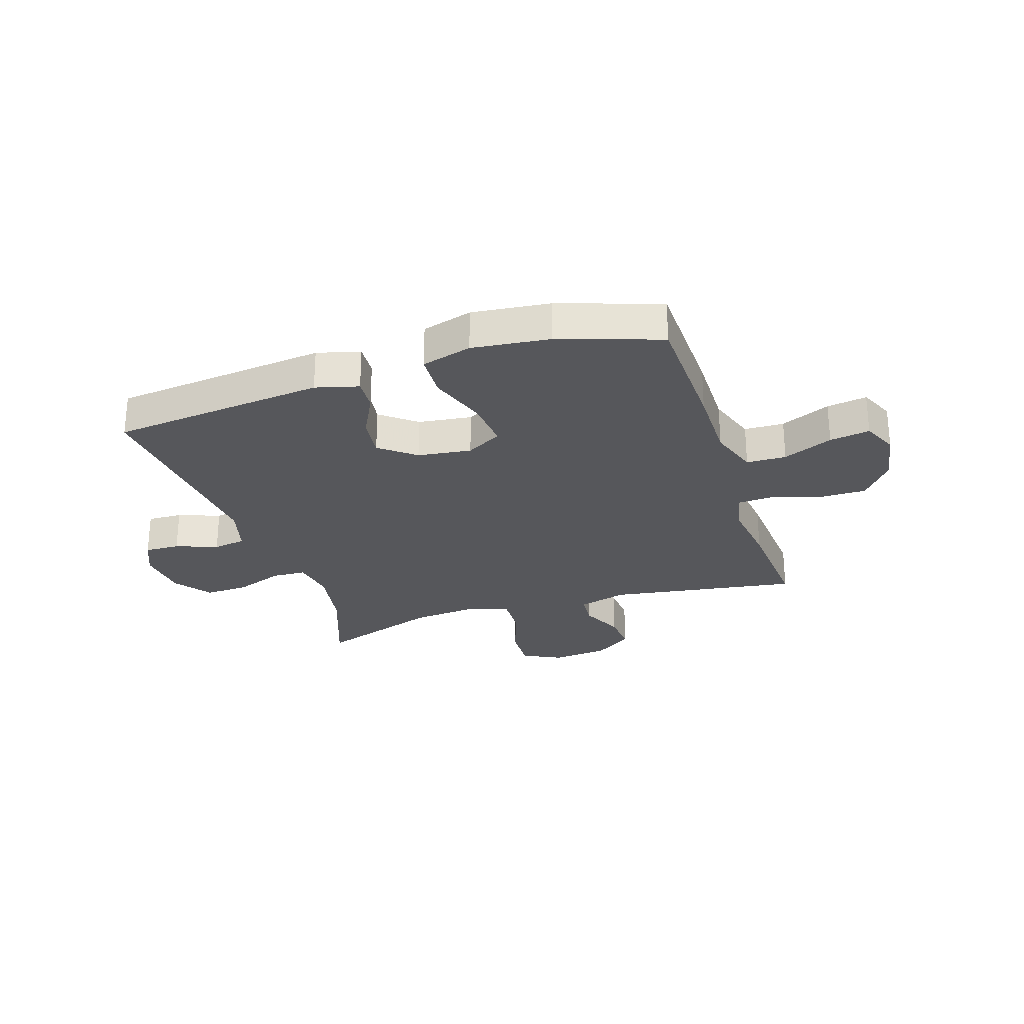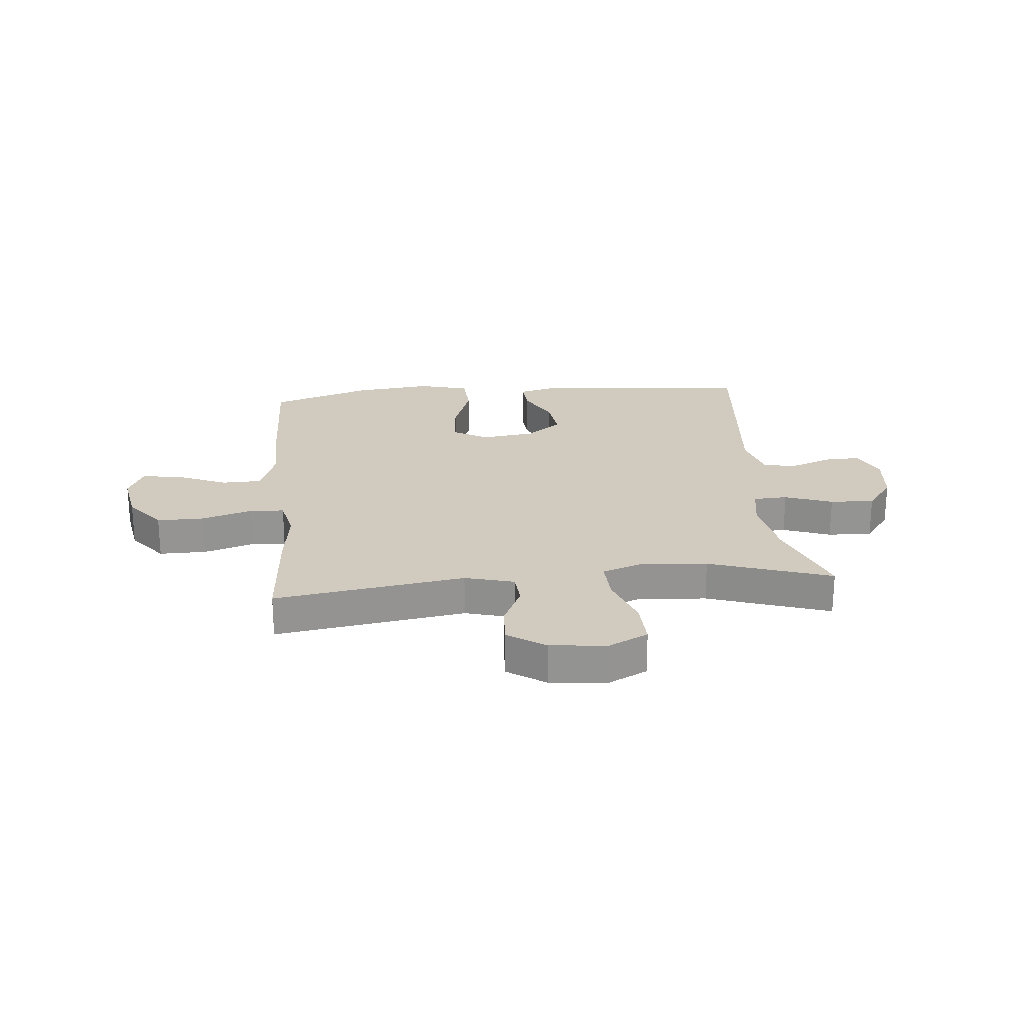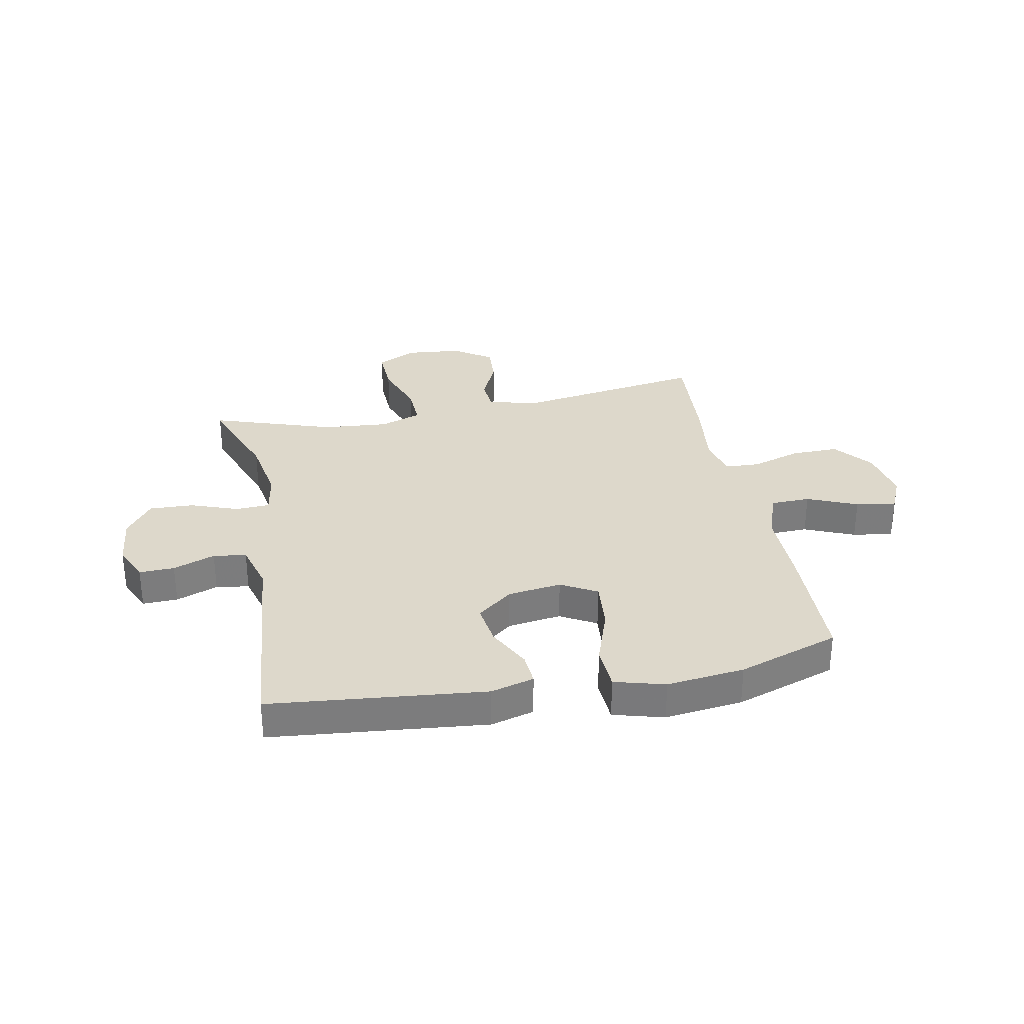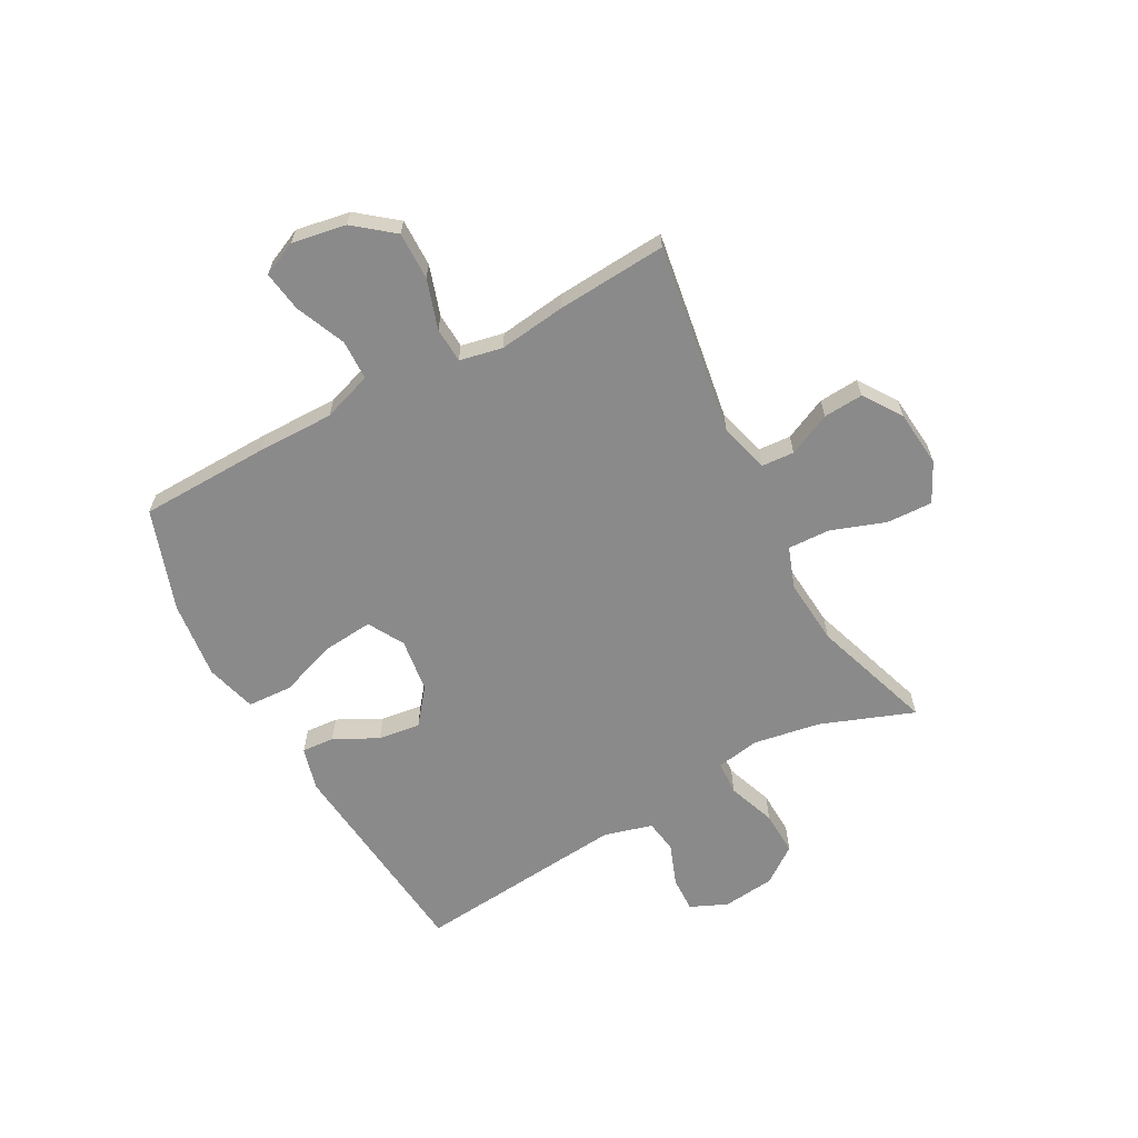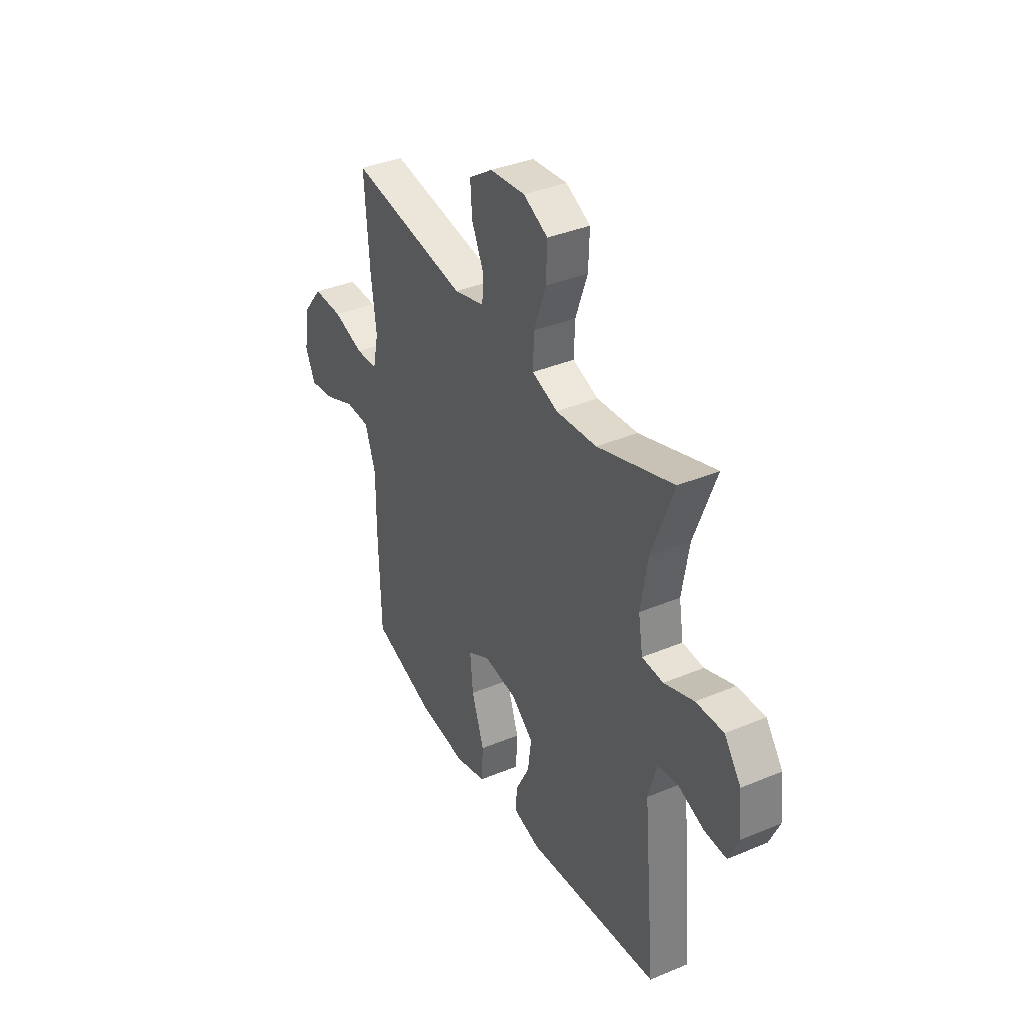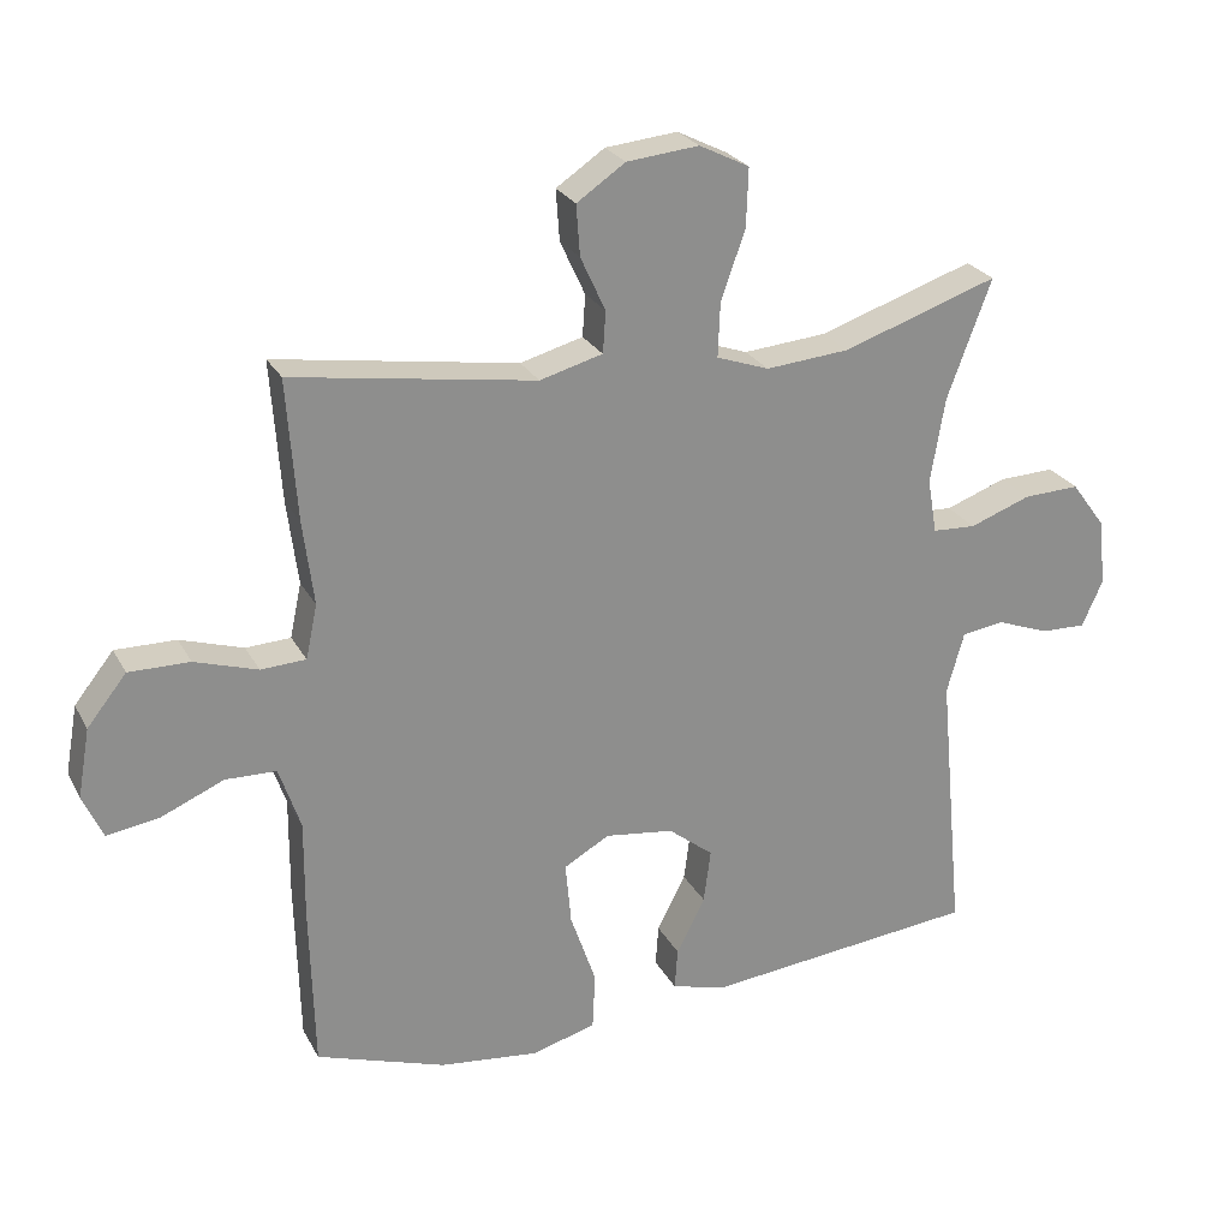
<metadata>
{"format":"obj","ext":"obj","renderer":"f3d","projection":"perspective","resolution":1024,"background":"white","views":[{"elev":-27.1,"azim":-161.9,"up":"+Y"},{"elev":23.3,"azim":-5.3,"up":"+Y"},{"elev":31.5,"azim":168.9,"up":"+Y"},{"elev":-63.4,"azim":-61.5,"up":"+Y"},{"elev":37.4,"azim":61.8,"up":"+Z"},{"elev":25.2,"azim":-22.6,"up":"+Z"}]}
</metadata>
<code>
v 0.5 0.07 -0.5
v 0.116 0.07 -0.539
v 0.039 0.07 -0.518
v 0.043 0.07 -0.46
v 0.083 0.07 -0.382
v 0.093 0.07 -0.307
v 0.03 0.07 -0.257
v -0.066 0.07 -0.244
v -0.13 0.07 -0.28
v -0.122 0.07 -0.368
v -0.086 0.07 -0.472
v -0.09 0.07 -0.552
v -0.18 0.07 -0.577
v -0.319 0.07 -0.561
v -0.5 0.07 -0.5
v -0.506 0.07 -0.269
v -0.505 0.07 -0.132
v -0.535 0.07 -0.044
v -0.606 0.07 -0.042
v -0.695 0.07 -0.08
v -0.767 0.07 -0.091
v -0.795 0.07 -0.029
v -0.778 0.07 0.067
v -0.723 0.07 0.136
v -0.638 0.07 0.135
v -0.55 0.07 0.107
v -0.487 0.07 0.11
v -0.471 0.07 0.186
v -0.486 0.07 0.304
v -0.5 0.07 0.5
v -0.16 0.07 0.447
v -0.072 0.07 0.471
v -0.068 0.07 0.529
v -0.103 0.07 0.605
v -0.108 0.07 0.676
v -0.04 0.07 0.722
v 0.061 0.07 0.732
v 0.131 0.07 0.697
v 0.128 0.07 0.615
v 0.094 0.07 0.519
v 0.091 0.07 0.443
v 0.165 0.07 0.417
v 0.282 0.07 0.427
v 0.5 0.07 0.5
v 0.438 0.07 0.334
v 0.418 0.07 0.215
v 0.431 0.07 0.138
v 0.492 0.07 0.135
v 0.577 0.07 0.166
v 0.656 0.07 0.169
v 0.704 0.07 0.104
v 0.714 0.07 0.01
v 0.685 0.07 -0.055
v 0.622 0.07 -0.053
v 0.547 0.07 -0.025
v 0.488 0.07 -0.034
v 0.464 0.07 -0.12
v 0.5 0 -0.5
v 0.116 0 -0.539
v 0.039 0 -0.518
v 0.043 0 -0.46
v 0.083 0 -0.382
v 0.093 0 -0.307
v 0.03 0 -0.257
v -0.066 0 -0.244
v -0.13 0 -0.28
v -0.122 0 -0.368
v -0.086 0 -0.472
v -0.09 0 -0.552
v -0.18 0 -0.577
v -0.319 0 -0.561
v -0.5 0 -0.5
v -0.506 0 -0.269
v -0.505 0 -0.132
v -0.535 0 -0.044
v -0.606 0 -0.042
v -0.695 0 -0.08
v -0.767 0 -0.091
v -0.795 0 -0.029
v -0.778 0 0.067
v -0.723 0 0.136
v -0.638 0 0.135
v -0.55 0 0.107
v -0.487 0 0.11
v -0.471 0 0.186
v -0.486 0 0.304
v -0.5 0 0.5
v -0.16 0 0.447
v -0.072 0 0.471
v -0.068 0 0.529
v -0.103 0 0.605
v -0.108 0 0.676
v -0.04 0 0.722
v 0.061 0 0.732
v 0.131 0 0.697
v 0.128 0 0.615
v 0.094 0 0.519
v 0.091 0 0.443
v 0.165 0 0.417
v 0.282 0 0.427
v 0.5 0 0.5
v 0.438 0 0.334
v 0.418 0 0.215
v 0.431 0 0.138
v 0.492 0 0.135
v 0.577 0 0.166
v 0.656 0 0.169
v 0.704 0 0.104
v 0.714 0 0.01
v 0.685 0 -0.055
v 0.622 0 -0.053
v 0.547 0 -0.025
v 0.488 0 -0.034
v 0.464 0 -0.12
f 52 53 54 55
f 52 55 56
f 51 52 56
f 48 49 50 51
f 47 48 51 56
f 43 44 45
f 42 43 45 46
f 41 42 46 47
f 37 38 39 40
f 37 40 41
f 36 37 41
f 33 34 35 36
f 32 33 36 41
f 31 32 41 47
f 28 29 30 31
f 27 28 31 47
f 23 24 25 26
f 19 20 21 22
f 18 19 22 23
f 14 15 16 17
f 14 17 18
f 13 14 18
f 10 11 12 13
f 9 10 13 18
f 8 9 18
f 7 8 18 23
f 2 3 4 5
f 57 1 2 5
f 57 5 6
f 56 57 6 7
f 26 27 47 56
f 7 23 26 56
f 112 111 110 109
f 113 112 109
f 113 109 108
f 108 107 106 105
f 113 108 105 104
f 102 101 100
f 103 102 100 99
f 104 103 99 98
f 97 96 95 94
f 98 97 94
f 98 94 93
f 93 92 91 90
f 98 93 90 89
f 104 98 89 88
f 88 87 86 85
f 104 88 85 84
f 83 82 81 80
f 79 78 77 76
f 80 79 76 75
f 74 73 72 71
f 75 74 71
f 75 71 70
f 70 69 68 67
f 75 70 67 66
f 75 66 65
f 80 75 65 64
f 62 61 60 59
f 62 59 58 114
f 63 62 114
f 64 63 114 113
f 113 104 84 83
f 113 83 80 64
f 1 58 59 2
f 2 59 60 3
f 3 60 61 4
f 4 61 62 5
f 5 62 63 6
f 6 63 64 7
f 7 64 65 8
f 8 65 66 9
f 9 66 67 10
f 10 67 68 11
f 11 68 69 12
f 12 69 70 13
f 13 70 71 14
f 14 71 72 15
f 15 72 73 16
f 16 73 74 17
f 17 74 75 18
f 18 75 76 19
f 19 76 77 20
f 20 77 78 21
f 21 78 79 22
f 22 79 80 23
f 23 80 81 24
f 24 81 82 25
f 25 82 83 26
f 26 83 84 27
f 27 84 85 28
f 28 85 86 29
f 29 86 87 30
f 30 87 88 31
f 31 88 89 32
f 32 89 90 33
f 33 90 91 34
f 34 91 92 35
f 35 92 93 36
f 36 93 94 37
f 37 94 95 38
f 38 95 96 39
f 39 96 97 40
f 40 97 98 41
f 41 98 99 42
f 42 99 100 43
f 43 100 101 44
f 44 101 102 45
f 45 102 103 46
f 46 103 104 47
f 47 104 105 48
f 48 105 106 49
f 49 106 107 50
f 50 107 108 51
f 51 108 109 52
f 52 109 110 53
f 53 110 111 54
f 54 111 112 55
f 55 112 113 56
f 56 113 114 57
f 57 114 58 1

</code>
